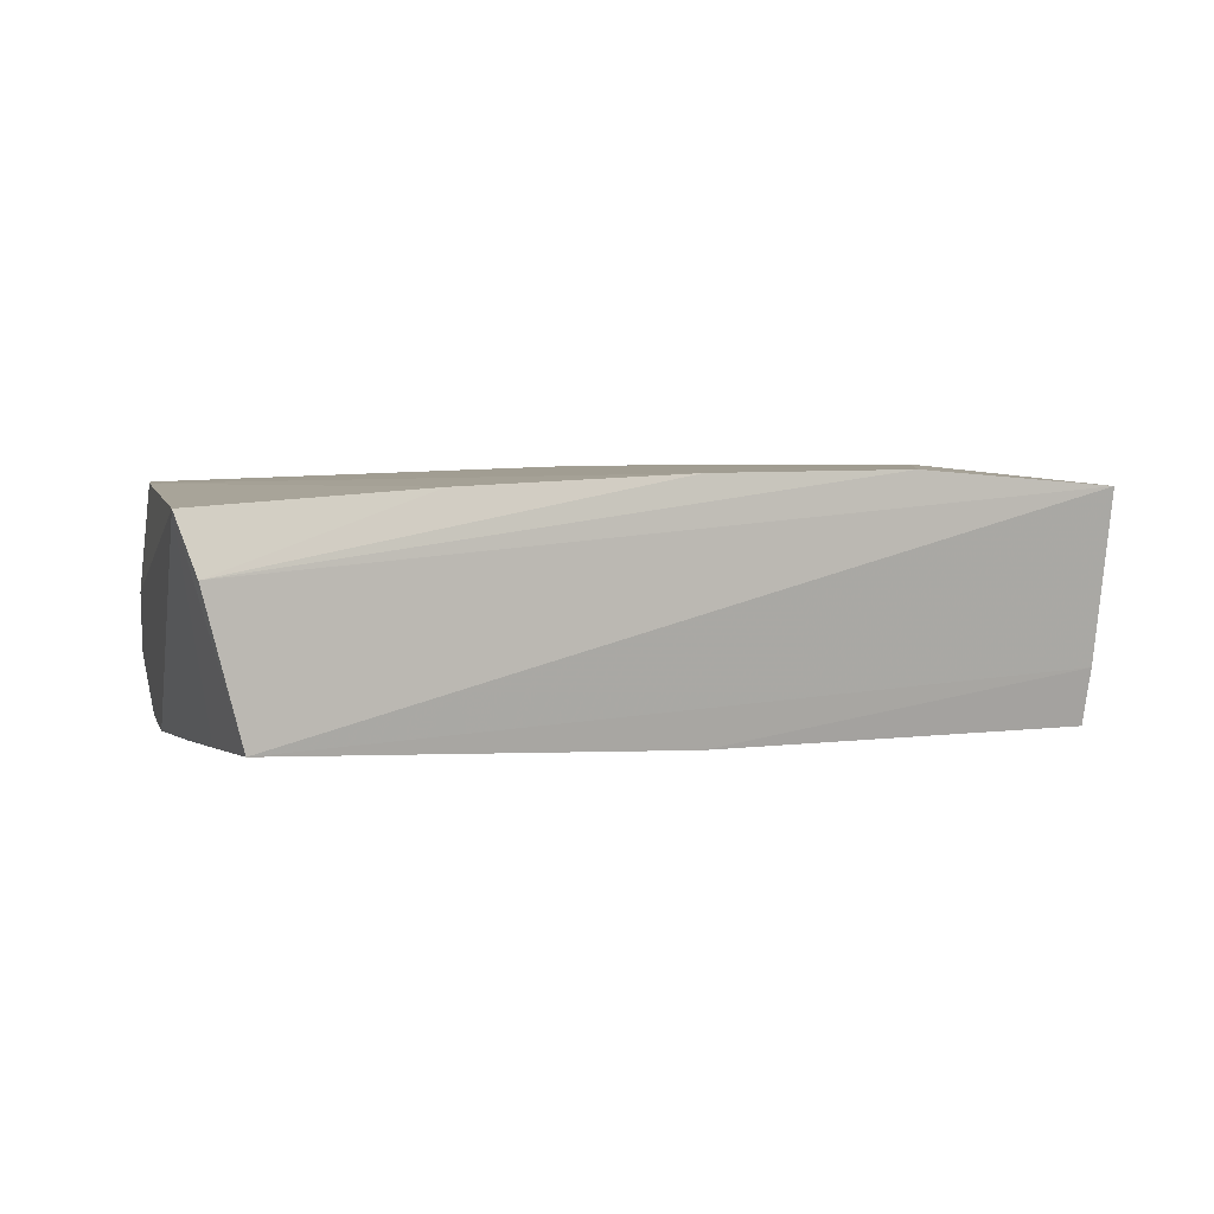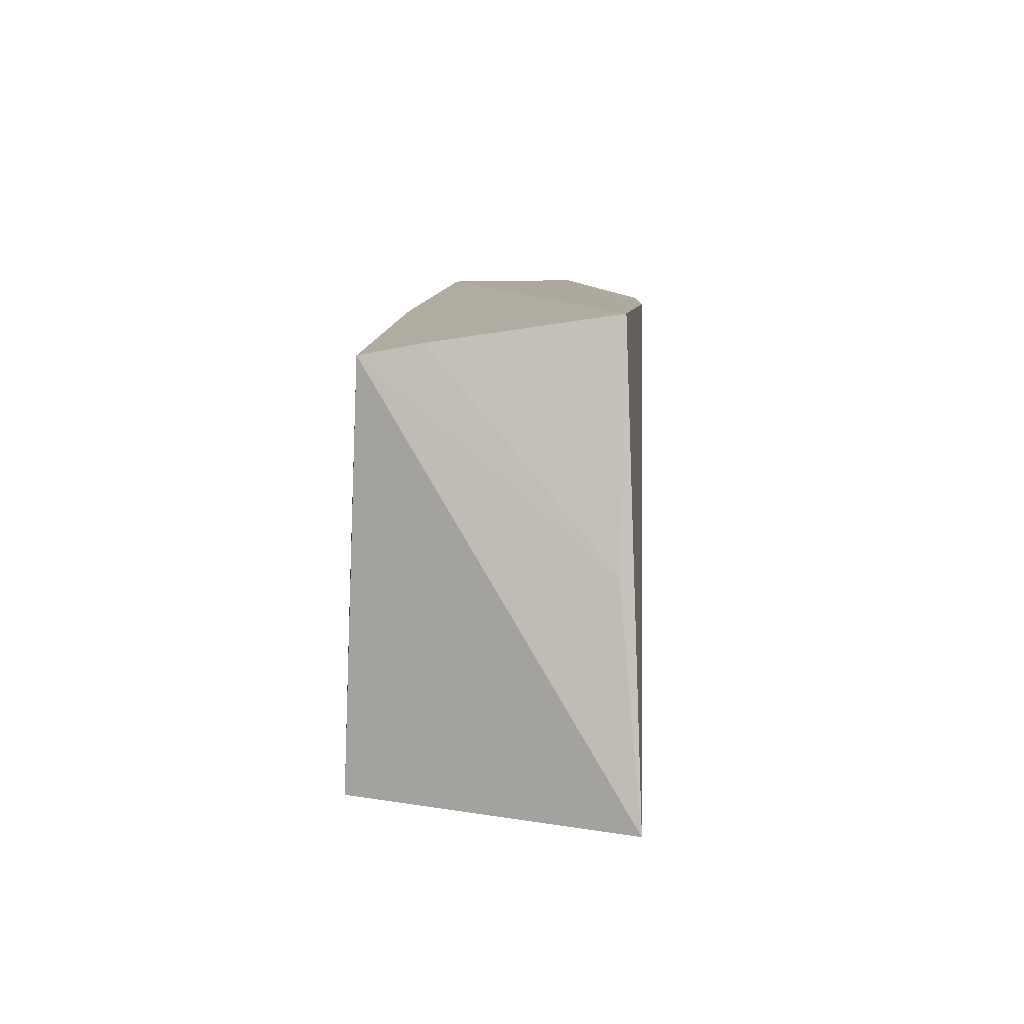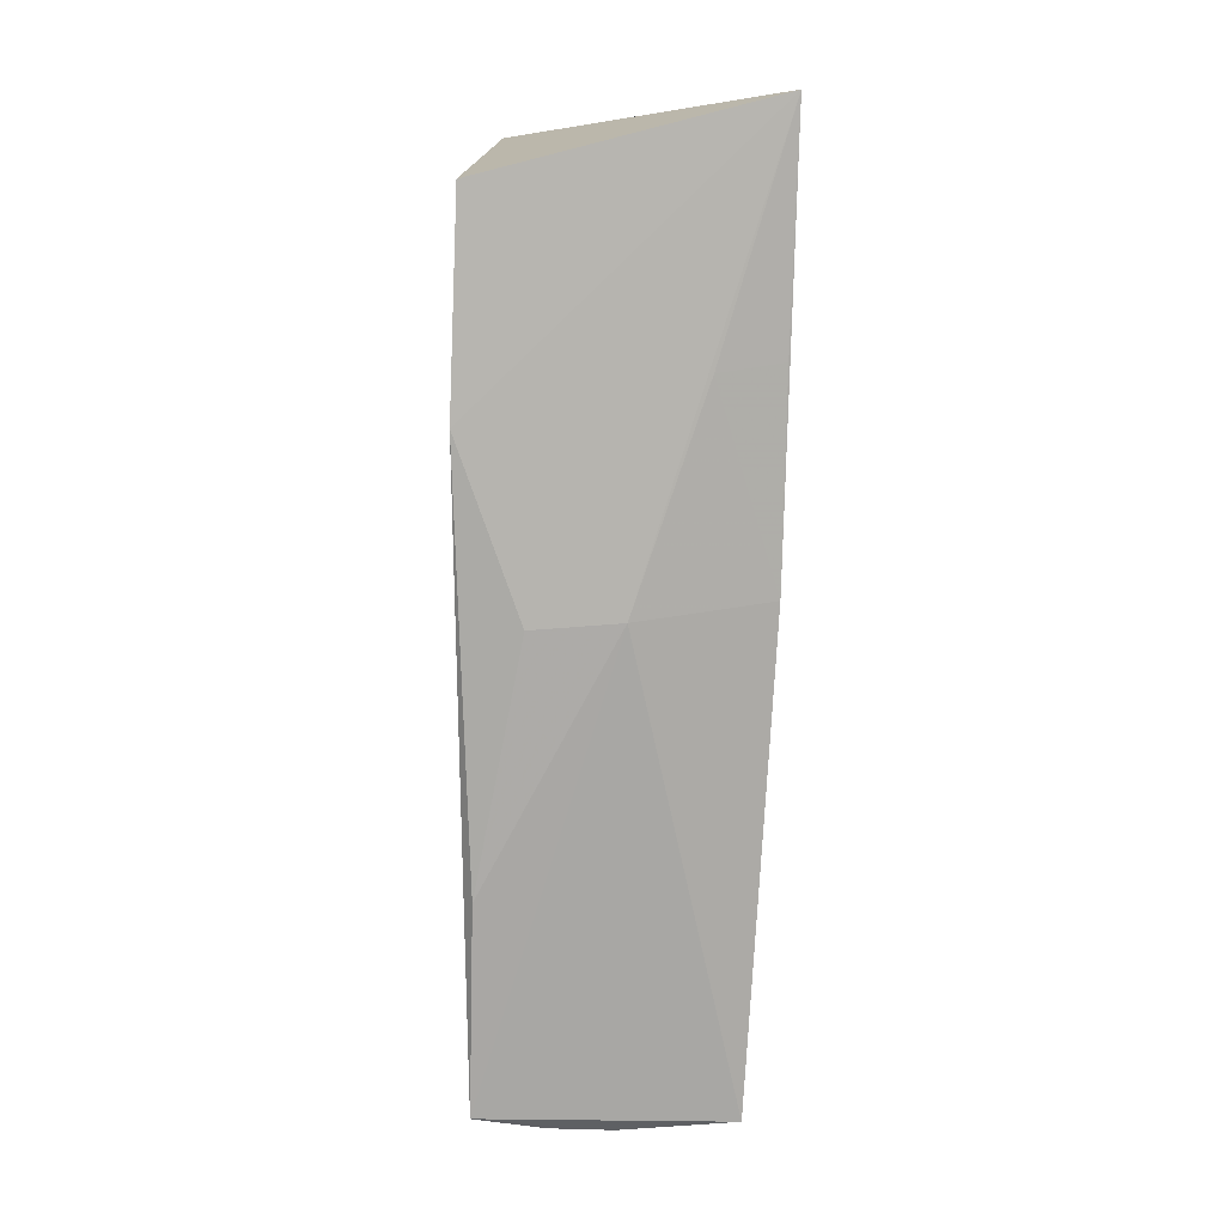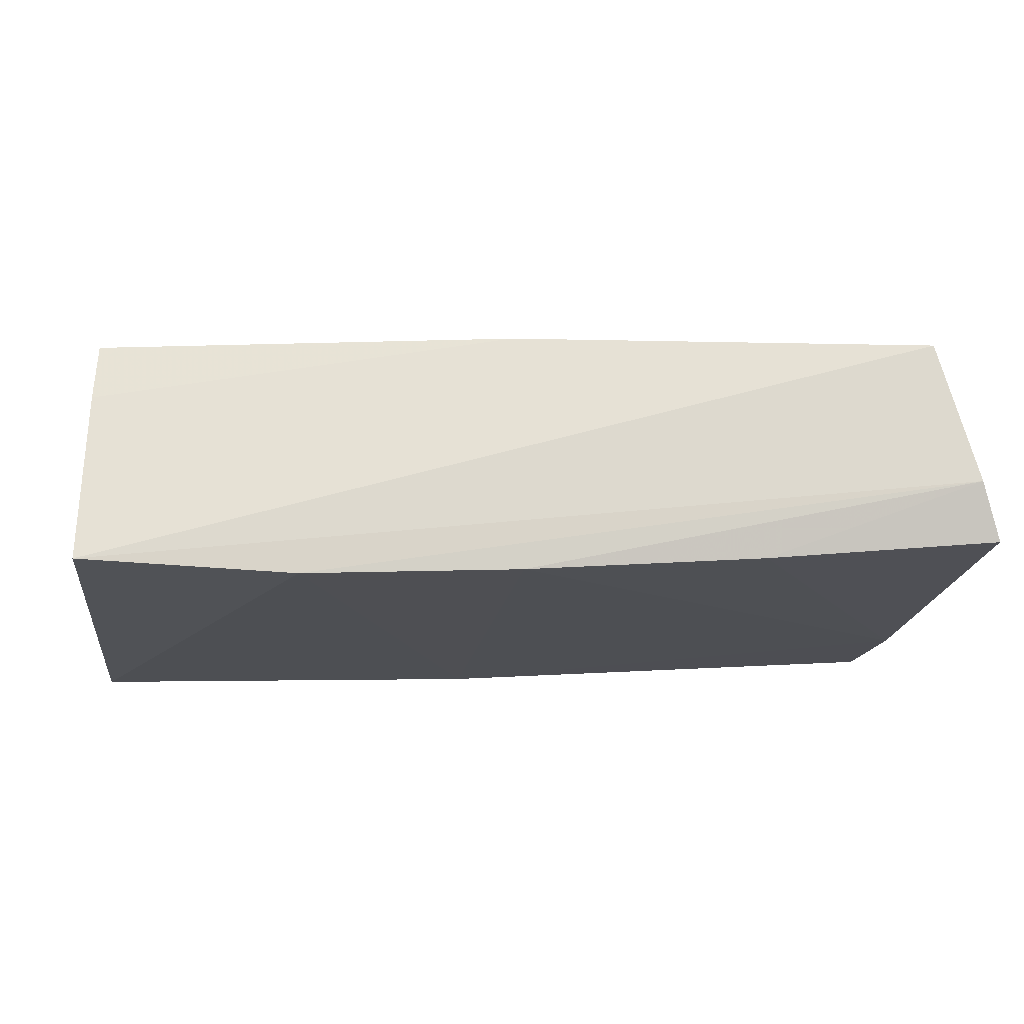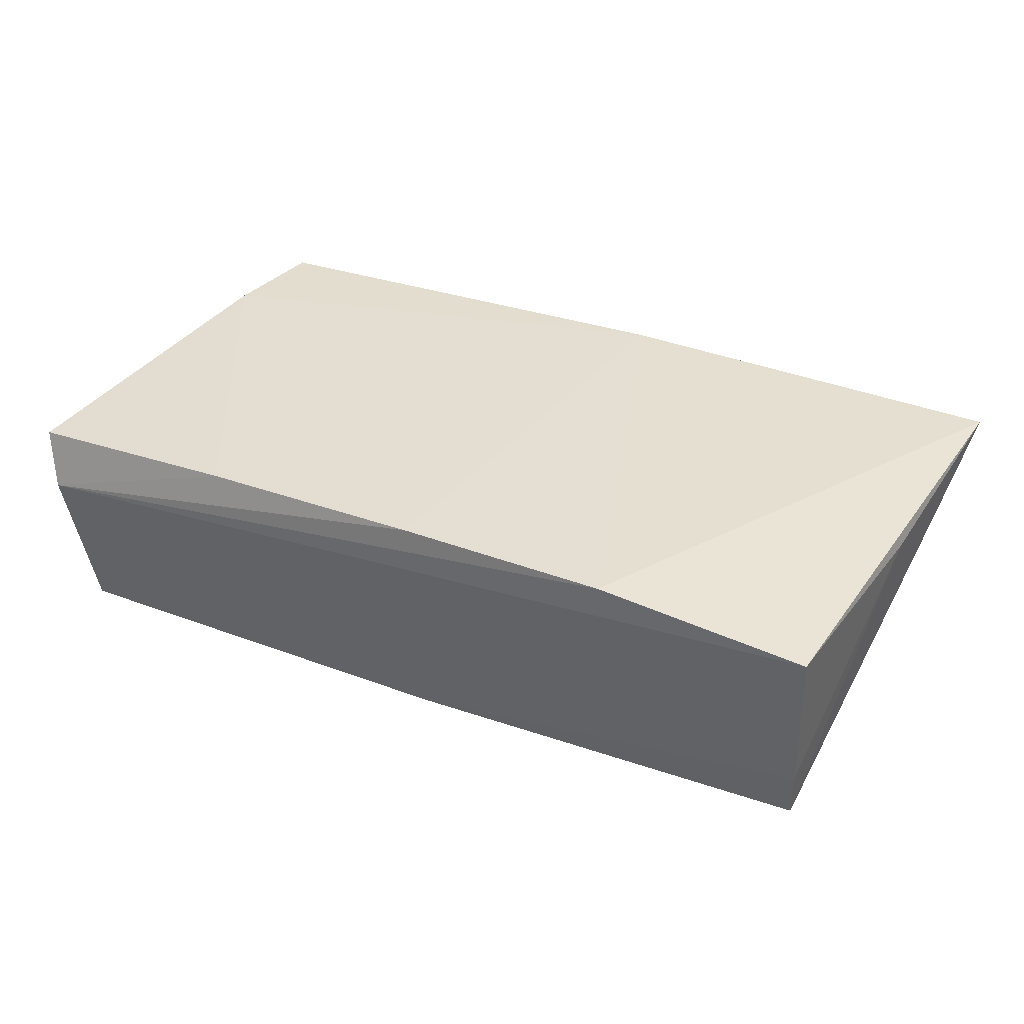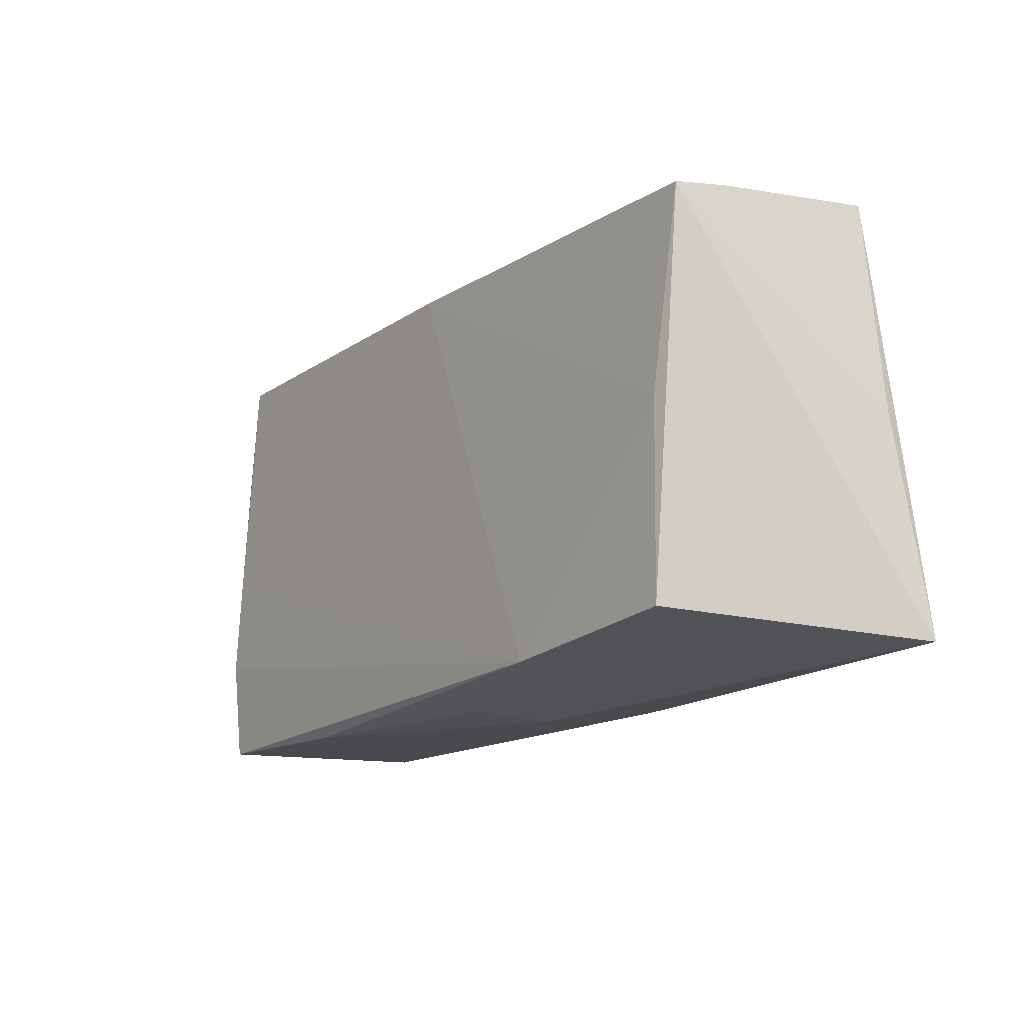
<metadata>
{"format":"obj","ext":"obj","renderer":"f3d","projection":"perspective","resolution":1024,"background":"white","views":[{"elev":4.3,"azim":156.3,"up":"+Z"},{"elev":8.7,"azim":-87.2,"up":"+Y"},{"elev":-76.6,"azim":-91.4,"up":"+Y"},{"elev":72.0,"azim":-0.7,"up":"+Y"},{"elev":37.4,"azim":-154.4,"up":"+Z"},{"elev":-16.2,"azim":-125.9,"up":"+Y"}]}
</metadata>
<code>
v -0.03044 -0.026 0.01523
v 0.04999 -0.001776 -0.01425
v -0.04997 0.02844 0.01336
v 0.05572 0.02844 0.00523
v 0.03025 0.02695 0.01387
v -0.006993 -0.02629 0.01539
v 0.05101 0.01355 -0.01296
v 0.05148 -0.01355 0.01372
v -0.04954 0.02533 -0.007721
v -0.02376 0.02479 -0.0146
v -0.04925 0.02398 -0.01473
v 0.05033 -0.01459 -0.01468
v -0.04633 -0.0004893 -0.01609
v -0.02393 0.02824 0.01539
v 0.05002 -0.0259 -0.006586
v 0.0009842 0.02611 -0.01444
v 0.002021 0.02787 0.01512
v 0.0488 -0.02586 0.01368
v -0.00495 -0.02866 0.0004028
v 0.05132 0.02836 -0.01196
v -0.05334 0.001476 0.01284
v 0.02455 -0.02815 -0.01444
v -0.0469 -0.02424 -0.01692
v 0.05027 -0.02544 0.0005816
v -0.003838 -0.02821 -0.009633
v 0.05765 0.02615 0.01201
v -0.05601 -0.02553 0.01539
v 0.04847 -0.02729 -0.01447
v -0.02326 -0.02626 -0.01723
v -0.02932 -0.02714 0.008063
f 25 19 27
f 27 29 25
f 23 29 27
f 27 11 23
f 19 18 6
f 28 18 19
f 21 11 27
f 27 3 21
f 29 23 13
f 13 23 11
f 29 13 16
f 26 20 4
f 4 20 3
f 8 6 18
f 14 4 3
f 14 3 27
f 27 6 14
f 27 19 30
f 19 6 30
f 19 25 22
f 22 28 19
f 22 25 29
f 29 28 22
f 12 28 29
f 10 13 11
f 11 16 10
f 10 16 13
f 3 20 9
f 20 16 9
f 9 16 11
f 11 21 9
f 9 21 3
f 18 28 24
f 24 8 18
f 26 8 24
f 4 14 17
f 6 8 17
f 17 14 6
f 1 6 27
f 27 30 1
f 1 30 6
f 2 16 20
f 29 16 2
f 2 12 29
f 15 12 26
f 26 24 15
f 28 12 15
f 15 24 28
f 26 4 5
f 4 17 5
f 5 8 26
f 5 17 8
f 7 2 20
f 12 2 7
f 7 20 26
f 26 12 7

</code>
